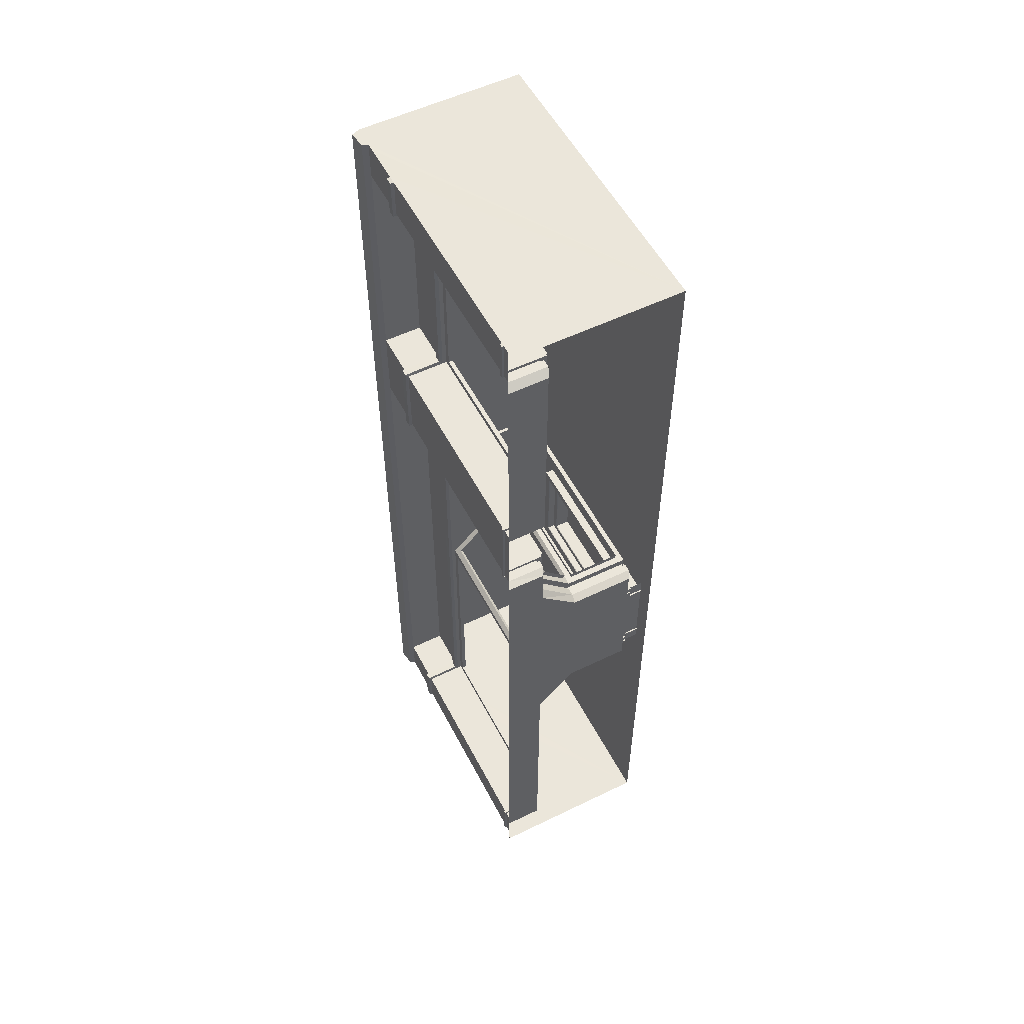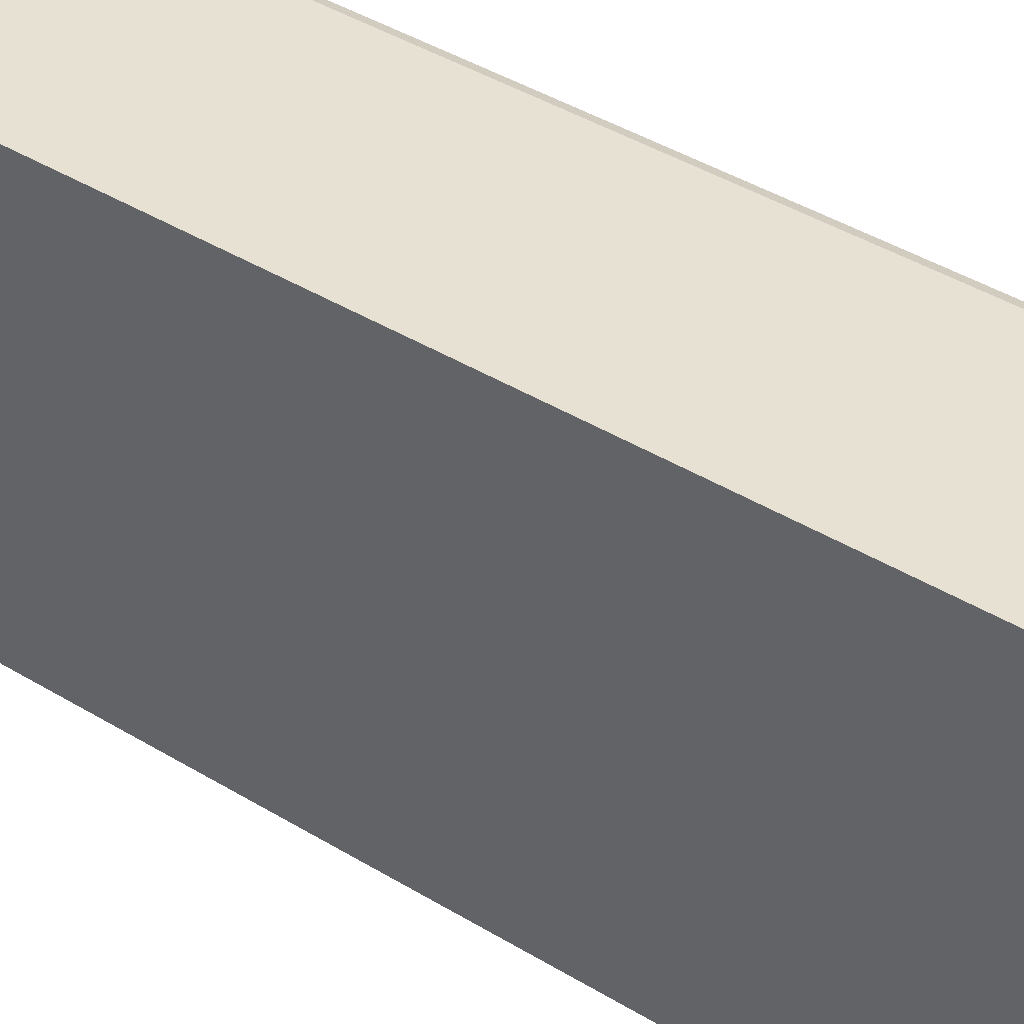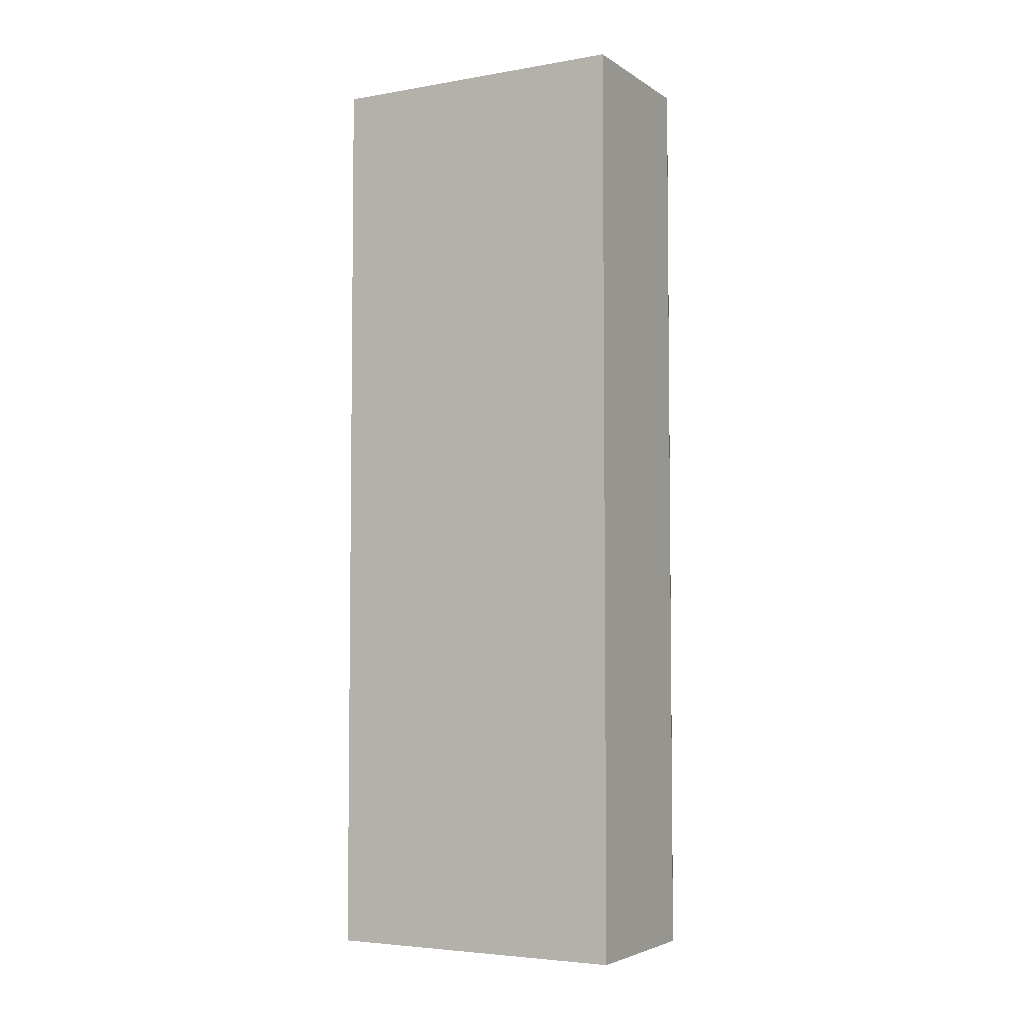
<metadata>
{"format":"obj","ext":"obj","renderer":"f3d","projection":"perspective","resolution":1024,"background":"white","views":[{"elev":54.7,"azim":152.8,"up":"+Y"},{"elev":39.6,"azim":-52.4,"up":"+Z"},{"elev":-4.5,"azim":-61.3,"up":"+Y"}]}
</metadata>
<code>
o 15373410837661082209
v -2 10.18 -1.532
v -2 8.82 -1.532
v -1.74 10.18 -1.532
v -1.74 8.82 -1.532
v -1.732 8.82 -1.539
v -1.732 10.18 -1.539
v -1.732 10.18 -1.55
v -1.732 8.82 -1.55
v -2 9 -1.55
v -2 9 0.5498
v -1.824 9 -1.55
v -1.824 9 0.5498
v -1.817 8.993 -1.55
v -2 10 0.5498
v -2 10 -1.55
v -1.824 10 -1.55
v -1.824 10 0.5498
v -1.817 10.01 -1.55
v -1.817 8.995 0.5553
v -1.817 10.01 0.5553
v -1.817 8.92 -1.55
v -1.817 10.08 -1.55
v -1.817 8.92 0.6298
v -1.817 10.08 0.6298
v -1.729 10.08 0.6298
v -1.729 10.08 -1.55
v -1.722 10.09 -1.55
v -1.729 8.92 0.6298
v -1.729 8.92 -1.55
v -1.722 8.913 -1.55
v -1.722 10.09 0.6352
v -1.722 8.915 0.6352
v -1.722 8.82 -1.55
v -1.722 10.18 -1.55
v -1.722 8.82 0.7298
v -1.722 10.18 0.7298
v -1.828 10.18 0.7298
v -1.828 10.18 -1.55
v -1.828 8.82 0.7298
v -1.828 8.82 -1.55
v -1.828 10.5 1.45
v -1.828 10.5 -1.299
v -1.828 10.18 -1.299
v -1.828 8.5 1.45
v -1.8 10.47 -1.304
v -1.828 8.5 -1.299
v -1.828 8.82 -1.299
v -1.803 10.19 -1.304
v -1.828 10.18 -1.345
v -1.803 10.19 -1.34
v -1.8 10.47 -1.34
v -1.828 10.5 -1.345
v -1.828 10.5 -1.448
v -1.828 10.18 -1.448
v -0.9608 10.5 -1.345
v -1.774 10.46 -1.55
v -1.774 10.18 -1.55
v -0.9608 10.5 -1.448
v -0.9498 10.48 -1.34
v -0.9498 10.48 -1.304
v -0.4771 10.95 -1.34
v -0.9608 10.5 -1.299
v -0.4771 10.95 -1.304
v -0.5 10.96 -1.345
v -0.5 10.96 -1.299
v -0.5 10.96 -1.448
v -0.4728 11.47 -1.34
v -0.4728 11.47 -1.304
v -0.9833 10.55 -1.299
v -0.5 11.5 -1.345
v -1.828 10.55 -1.299
v -0.5 11.5 -1.448
v -0 11.5 -1.345
v -0.4475 11.46 -1.55
v -0 11.5 -1.448
v -0.4476 10.93 -1.55
v 0.05083 11.47 -1.55
v -0.9444 10.46 -1.55
v -0.9608 8.564 -1.55
v -1.777 8.564 -1.55
v -0.4492 8.067 -1.55
v 0.05083 12 -1.55
v 0.05083 4.564 -1.55
v 1e-06 12 -1.448
v -0 12.5 -1.448
v 0.05083 12.56 -1.55
v 1e-06 12 -1.345
v -0.4492 12.56 -1.55
v 0.02469 12 -1.34
v -0.4492 15.44 -1.55
v 0.05083 15.44 -1.55
v -0.5 12.5 -1.448
v -0 12.5 -1.345
v -0 15.5 -1.448
v 0.05083 16 -1.55
v -0.5 15.5 -1.448
v -0 16 -1.448
v -2.147 16 -1.55
v -0 16 -1.345
v -0 15.5 -1.345
v -0.5 15.5 -1.345
v -0.5 12.5 -1.345
v -0.4728 15.47 -1.34
v -0.4728 12.53 -1.34
v 0.02219 12.53 -1.34
v 0.02219 15.47 -1.34
v 0.02469 16 -1.34
v 0.02219 15.47 -1.304
v 0.02469 16 -1.304
v -0 16 -1.299
v -0 15.5 -1.299
v -0.4728 15.47 -1.304
v -0 15.5 1.45
v -0.4728 12.53 -1.304
v -0 16 1.45
v 0.02219 12.53 -1.304
v 0.02469 12 -1.304
v -0 12.5 -1.299
v -0.5 12.5 -1.299
v -0.5 15.5 -1.299
v -0.5 15.5 1.45
v -0.5542 15.5 -1.299
v -0.5542 15.5 1.45
v -0.4516 15.45 1.46
v -0.5 12.5 1.45
v -0.5542 15.42 1.368
v -0.5542 12.5 -1.299
v -0.5542 12.5 1.45
v -0.5542 15.42 -1.218
v -0.5542 12.58 1.368
v -0.5542 12.58 -1.218
v -0.611 15.42 1.368
v -0.611 15.42 -1.218
v -0.611 12.58 1.368
v -0.611 12.58 -1.218
v -0 12.5 1.45
v 1e-06 12 -1.299
v -0.4516 12.55 1.46
v 1e-06 12 1.45
v -0 11.5 -1.299
v 0.02219 11.48 -1.304
v 0.02219 11.48 -1.34
v -0.5 11.5 -1.299
v -0 11.5 1.45
v -0.5542 10.98 -1.299
v -0.5 11.5 1.45
v 0.04342 12 1.46
v 0.03841 11.46 1.46
v 0.03841 12.54 1.46
v -0.4516 11.45 1.46
v 0.03841 11.46 1.552
v 0.04342 12 1.552
v 0.03841 12.54 1.552
v -0.4516 12.55 1.552
v -0 12.5 1.562
v -0 11.5 1.562
v 1e-06 12 1.562
v -0.5 12.5 1.562
v -0.4516 11.45 1.552
v -0.4516 15.45 1.552
v 0.03841 15.46 1.552
v 0.03841 15.46 1.46
v -0 15.5 1.562
v 0.04342 15.99 1.46
v 0.04342 15.99 1.552
v -0 16 1.562
v -0.5 15.5 1.562
v -0 15.5 2.067
v -0 16 2.067
v -0.5 15.5 2.067
v -0.5 12.5 2.067
v -0 16 2.159
v -0.5 15.5 2.159
v -0 15.5 2.159
v -0 12.5 2.067
v -0.5 12.5 2.159
v -0 12.5 2.159
v 1e-06 12 2.067
v 1e-06 12 2.159
v 0.07321 15.5 2.195
v -0 11.5 2.067
v -0 11.5 2.159
v -0.5 11.5 2.159
v -0 10.5 2.159
v -0.5 11.5 2.067
v -0.5 10.5 2.159
v -0.5 8.5 2.159
v -0 8.5 2.159
v -0.5 10.5 2.067
v -0.5 11.5 1.562
v -0.5 4.5 2.159
v -0 4.5 2.159
v -0.5 10.96 1.562
v -0 4.5 2.067
v -0 4 2.159
v -0.5 8.5 2.067
v -0.5 4.5 2.067
v -0.5 10.5 1.562
v -0.5 4.5 1.562
v -0.4566 10.5 1.552
v -0.5 8.5 1.562
v -0.5 8.034 1.562
v -0.4542 10.96 1.552
v -0.4566 10.96 1.46
v -0.4566 10.5 1.46
v -0.5 10.96 1.45
v -0.4566 8.5 1.46
v -0.5 10.5 1.45
v -0.4566 8.5 1.552
v -0.5 8.5 1.45
v -0.456 8.035 1.552
v -0.4566 8.039 1.46
v -0.4516 4.551 1.552
v -0.4516 4.551 1.46
v -0.5 8.039 1.45
v -0 4.5 1.562
v 0.03841 4.541 1.552
v -0 4 1.562
v 0.04342 4.008 1.552
v 0.03841 4.541 1.46
v -0 3.999 2.067
v 0.04342 4.008 1.46
v -2.147 4 -1.55
v -0 4 1.45
v -0 4.5 1.45
v -0 4 -1.299
v -0.5 4.5 1.45
v -0 4.5 -1.299
v 0.02469 4.003 -1.304
v -0 4 -1.345
v 0.02219 4.529 -1.304
v 0.02469 4.003 -1.34
v 0.02219 4.529 -1.34
v -0.4728 4.534 -1.304
v -0 4.5 -1.345
v -0.4728 4.534 -1.34
v -0 4.5 -1.448
v -0.5 4.5 -1.345
v -0 4 -1.448
v 0.05083 4 -1.55
v -0.5 4.5 -1.448
v -0.4492 4.564 -1.55
v -0.5 8.039 -1.448
v -0.9608 8.5 -1.448
v -0.5 8.039 -1.345
v -0.4771 8.05 -1.34
v -0.9608 8.5 -1.345
v -1.828 8.5 -1.448
v -1.777 8.82 -1.55
v -1.828 8.82 -1.448
v -1.828 8.5 -1.345
v -1.828 8.82 -1.345
v -1.8 8.534 -1.34
v -0.949 8.529 -1.34
v -1.803 8.815 -1.34
v -1.8 8.534 -1.304
v -1.803 8.815 -1.304
v -0.4771 8.05 -1.304
v -0.949 8.529 -1.304
v -0.9608 8.5 -1.299
v -0.5 8.039 -1.299
v -0.5 4.5 -1.299
v -0.9833 8.446 -1.299
v -0.5542 8.016 -1.299
v -0.5542 4.5 1.45
v -0.5542 4.5 -1.299
v -0.5542 8.016 1.45
v -0.5542 4.582 1.368
v -0.5542 7.934 1.368
v -0.5542 4.582 -1.218
v -0.611 7.934 1.368
v -0.611 4.582 1.368
v -0.611 7.934 -1.218
v -0.611 4.582 -1.218
v -0.5542 7.934 -1.218
v -0.6119 8.074 1.368
v -0.6119 8.074 -1.218
v -0.9256 8.388 1.368
v -0.6521 8.034 1.368
v -0.9658 8.348 1.368
v -0.6521 8.034 -1.218
v -0.9658 8.348 -1.218
v -0.9256 8.388 -1.218
v -0.9833 8.446 1.45
v -0.9608 8.5 1.45
v -0.9608 10.5 1.45
v -1.343 10.5 1.45
v -0.9833 10.55 1.45
v -1.343 8.5 1.45
v -1.828 10.55 1.45
v -1.828 8.446 1.45
v -1.746 10.55 -1.218
v -1.828 8.446 -1.299
v -1.746 10.55 1.368
v -1.065 10.55 -1.218
v -1.746 10.61 -1.218
v -1.065 10.61 -1.218
v -1.746 10.61 1.368
v -1.065 10.61 1.368
v -1.065 10.55 1.368
v -0.9256 10.61 -1.218
v -0.6119 10.93 -1.218
v -0.9256 10.61 1.368
v -0.6521 10.97 -1.218
v -0.9658 10.65 -1.218
v -0.6521 10.97 1.368
v -0.9658 10.65 1.368
v -0.6119 10.93 1.368
v -0.5542 10.98 1.45
v -0.5542 11.5 1.45
v -0.5542 11.5 -1.299
v -0.5542 11.07 -1.218
v -0.5542 11.42 -1.218
v -0.5542 11.42 1.368
v -0.5542 11.07 1.368
v -0.611 11.42 1.368
v -0.611 11.42 -1.218
v -0.611 11.07 1.368
v -0.611 11.07 -1.218
v 0.07321 16 2.195
v -0.005462 16 2.45
v 0.1011 16 2.406
v 0.1011 15.5 2.406
v -2.147 16 2.45
v -0.005462 15.5 2.45
v -2.147 4 2.45
v -0.005462 12 2.45
v -0.005462 4 2.45
v 0.1011 12 2.406
v 0.07321 4 2.195
v 0.1011 4 2.406
v 0.07321 12 2.195
v -1.746 8.446 1.368
v -1.065 8.446 1.368
v -1.746 8.446 -1.218
v -1.065 8.446 -1.218
v -1.746 8.389 -1.218
v -1.065 8.389 -1.218
v -1.746 8.389 1.368
v -1.065 8.389 1.368
f 1 2 3
f 3 2 4
f 4 5 3
f 3 5 6
f 5 7 6
f 8 7 5
f 9 10 11
f 11 10 12
f 12 13 11
f 10 14 12
f 15 16 14
f 14 16 17
f 12 14 17
f 16 18 17
f 19 13 12
f 17 18 20
f 17 20 12
f 12 20 19
f 19 21 13
f 22 20 18
f 23 21 19
f 20 23 19
f 24 20 22
f 24 23 20
f 22 25 24
f 25 23 24
f 26 25 22
f 27 25 26
f 28 21 23
f 28 23 25
f 29 21 28
f 28 30 29
f 31 25 27
f 32 30 28
f 25 32 28
f 31 32 25
f 32 33 30
f 34 31 27
f 35 33 32
f 31 35 32
f 36 31 34
f 36 35 31
f 34 37 36
f 37 35 36
f 38 37 34
f 39 33 35
f 40 33 39
f 39 35 37
f 41 39 37
f 41 37 42
f 42 37 43
f 44 39 41
f 42 43 45
f 44 46 39
f 39 46 47
f 45 43 48
f 43 49 48
f 48 49 50
f 50 51 48
f 49 51 50
f 48 51 45
f 52 51 49
f 49 53 52
f 54 53 49
f 52 55 51
f 53 54 56
f 56 54 57
f 53 58 52
f 56 58 53
f 52 58 55
f 51 59 45
f 51 55 59
f 45 59 60
f 55 61 59
f 59 61 60
f 62 45 60
f 42 45 62
f 60 61 63
f 63 62 60
f 64 61 55
f 65 62 63
f 55 66 64
f 58 66 55
f 67 63 61
f 64 67 61
f 68 65 63
f 68 63 67
f 65 69 62
f 62 69 42
f 70 67 64
f 42 69 71
f 71 41 42
f 70 64 72
f 72 64 66
f 70 73 67
f 72 66 74
f 72 75 70
f 74 75 72
f 70 75 73
f 74 66 76
f 58 76 66
f 77 75 74
f 76 77 74
f 78 76 58
f 78 58 56
f 56 79 78
f 79 76 78
f 80 79 56
f 81 77 76
f 81 76 79
f 82 75 77
f 83 77 81
f 84 75 82
f 84 73 75
f 84 82 85
f 85 82 86
f 87 73 84
f 85 87 84
f 88 85 86
f 87 89 73
f 88 86 90
f 90 86 91
f 92 85 88
f 88 90 92
f 93 87 85
f 92 93 85
f 87 93 89
f 94 90 91
f 91 95 94
f 92 90 96
f 96 90 94
f 94 95 97
f 95 98 97
f 99 94 97
f 97 98 99
f 100 96 94
f 100 94 99
f 101 92 96
f 101 96 100
f 102 92 101
f 102 93 92
f 100 103 101
f 103 102 101
f 102 104 93
f 104 102 103
f 93 104 105
f 89 93 105
f 106 103 100
f 100 107 106
f 99 107 100
f 108 103 106
f 109 106 107
f 99 109 107
f 108 106 109
f 110 109 99
f 99 98 110
f 108 109 111
f 111 109 110
f 112 103 108
f 111 112 108
f 112 104 103
f 110 113 111
f 114 104 112
f 115 113 110
f 98 115 110
f 114 116 104
f 104 116 105
f 116 117 105
f 105 117 89
f 114 118 116
f 118 117 116
f 114 112 119
f 119 118 114
f 120 112 111
f 119 112 120
f 111 121 120
f 113 121 111
f 122 119 120
f 121 123 120
f 120 123 122
f 113 124 121
f 125 123 121
f 124 125 121
f 125 118 119
f 123 126 122
f 127 119 122
f 128 126 123
f 128 123 125
f 128 119 127
f 125 119 128
f 129 127 122
f 122 126 129
f 128 127 130
f 130 126 128
f 131 127 129
f 130 127 131
f 126 132 129
f 130 132 126
f 129 132 133
f 133 131 129
f 134 132 130
f 130 131 134
f 135 131 133
f 134 131 135
f 136 118 125
f 136 137 118
f 137 117 118
f 125 138 136
f 138 125 124
f 139 137 136
f 137 140 117
f 139 140 137
f 117 140 141
f 117 141 89
f 89 141 142
f 73 89 142
f 67 73 142
f 67 142 68
f 68 142 141
f 140 68 141
f 143 68 140
f 143 65 68
f 144 140 139
f 143 145 65
f 145 69 65
f 143 140 146
f 146 140 144
f 139 147 144
f 139 136 147
f 144 147 148
f 147 136 149
f 136 138 149
f 150 144 148
f 146 144 150
f 147 151 148
f 148 151 150
f 149 152 147
f 152 151 147
f 138 153 149
f 153 152 149
f 154 153 138
f 138 124 154
f 155 152 153
f 154 155 153
f 152 156 151
f 157 152 155
f 157 156 152
f 158 155 154
f 156 159 151
f 150 151 159
f 154 124 160
f 154 160 158
f 160 124 161
f 161 124 162
f 162 124 113
f 163 160 161
f 113 164 162
f 115 164 113
f 161 162 165
f 165 162 164
f 115 165 164
f 161 165 163
f 166 165 115
f 163 165 166
f 166 115 98
f 167 160 163
f 158 160 167
f 163 166 168
f 168 167 163
f 169 166 98
f 168 166 169
f 170 158 167
f 170 167 168
f 171 158 170
f 172 168 169
f 172 169 98
f 168 173 170
f 173 171 170
f 174 168 172
f 174 173 168
f 171 175 158
f 158 175 155
f 176 171 173
f 176 175 171
f 176 173 177
f 177 175 176
f 177 173 174
f 175 178 155
f 155 178 157
f 177 179 175
f 175 179 178
f 177 174 180
f 179 177 180
f 178 181 157
f 157 181 156
f 178 182 181
f 179 182 178
f 183 181 182
f 182 184 183
f 185 156 181
f 185 181 183
f 183 184 186
f 183 186 185
f 186 184 187
f 187 184 188
f 185 186 189
f 187 189 186
f 190 156 185
f 185 189 190
f 190 159 156
f 187 188 191
f 191 188 192
f 190 193 159
f 189 193 190
f 192 194 191
f 192 195 194
f 191 196 187
f 196 189 187
f 191 194 197
f 197 196 191
f 198 193 189
f 196 198 189
f 197 194 199
f 197 199 196
f 198 200 193
f 201 198 196
f 198 201 200
f 199 202 196
f 201 196 202
f 193 200 203
f 159 193 203
f 203 204 159
f 159 204 150
f 200 205 203
f 203 205 204
f 206 150 204
f 205 206 204
f 146 150 206
f 205 200 207
f 208 206 205
f 207 208 205
f 207 200 209
f 200 201 209
f 210 208 207
f 201 211 209
f 202 211 201
f 207 209 212
f 212 209 211
f 212 210 207
f 202 213 211
f 199 213 202
f 212 211 214
f 214 211 213
f 215 210 212
f 214 215 212
f 199 216 213
f 199 194 216
f 213 217 214
f 213 216 217
f 194 218 216
f 216 219 217
f 218 219 216
f 214 217 220
f 217 219 220
f 221 218 194
f 194 195 221
f 220 219 222
f 221 223 218
f 195 223 221
f 218 224 219
f 219 224 222
f 218 223 224
f 222 225 220
f 224 225 222
f 225 214 220
f 224 226 225
f 223 226 224
f 227 214 225
f 227 215 214
f 225 226 228
f 225 228 227
f 226 229 228
f 226 230 229
f 230 226 223
f 228 229 231
f 229 230 232
f 231 229 233
f 233 229 232
f 234 228 231
f 232 235 233
f 230 235 232
f 236 231 233
f 235 236 233
f 234 231 236
f 235 230 237
f 238 236 235
f 237 230 239
f 239 230 223
f 239 240 237
f 240 239 223
f 237 240 83
f 241 235 237
f 238 235 241
f 242 237 83
f 241 237 242
f 242 83 81
f 242 243 241
f 81 243 242
f 241 243 238
f 243 81 244
f 244 81 79
f 238 243 245
f 244 245 243
f 238 245 236
f 80 244 79
f 236 245 246
f 236 246 234
f 247 245 244
f 245 247 246
f 248 244 80
f 248 247 244
f 249 250 80
f 80 250 248
f 248 250 251
f 251 247 248
f 251 250 252
f 251 253 247
f 251 252 253
f 246 247 254
f 247 253 254
f 253 252 255
f 252 47 255
f 256 254 253
f 253 255 256
f 255 47 257
f 256 255 257
f 47 256 257
f 46 256 47
f 254 258 246
f 234 246 258
f 259 254 256
f 259 258 254
f 256 260 259
f 260 258 259
f 46 260 256
f 261 234 258
f 261 258 260
f 262 234 261
f 262 228 234
f 227 228 262
f 260 263 261
f 260 46 263
f 261 264 262
f 261 263 264
f 227 262 265
f 262 264 266
f 265 262 266
f 267 227 265
f 215 227 267
f 265 266 268
f 267 265 269
f 269 265 268
f 268 266 270
f 266 264 270
f 269 268 271
f 271 268 272
f 268 270 272
f 273 269 271
f 272 270 274
f 275 269 273
f 274 275 273
f 270 275 274
f 275 267 269
f 270 264 275
f 264 267 275
f 267 264 276
f 276 264 277
f 264 263 277
f 278 267 276
f 276 277 279
f 280 276 279
f 278 276 280
f 279 277 281
f 282 278 280
f 277 283 281
f 281 283 282
f 283 278 282
f 277 263 283
f 283 284 278
f 284 267 278
f 263 284 283
f 284 215 267
f 285 215 284
f 285 210 215
f 285 208 210
f 286 208 285
f 286 206 208
f 286 285 287
f 286 288 206
f 288 286 287
f 287 285 289
f 289 285 284
f 287 289 41
f 41 288 287
f 41 289 44
f 44 289 284
f 290 288 41
f 290 41 71
f 291 44 284
f 71 292 290
f 291 293 44
f 44 293 46
f 263 46 293
f 290 292 294
f 290 294 288
f 71 295 292
f 69 295 71
f 292 296 294
f 292 297 296
f 295 297 292
f 294 296 298
f 295 299 297
f 294 298 300
f 300 298 299
f 300 299 295
f 288 294 300
f 69 300 295
f 288 300 69
f 69 301 288
f 69 302 301
f 145 302 69
f 288 301 303
f 302 304 301
f 301 304 305
f 301 305 303
f 302 306 304
f 303 305 307
f 308 306 302
f 308 307 306
f 303 307 308
f 145 308 302
f 309 303 308
f 288 303 309
f 309 308 145
f 206 288 309
f 206 309 146
f 146 309 310
f 146 310 143
f 311 145 143
f 143 310 311
f 145 312 309
f 311 313 145
f 145 313 312
f 310 314 311
f 311 314 313
f 309 315 310
f 310 315 314
f 309 312 315
f 314 316 313
f 313 316 317
f 313 317 312
f 314 318 316
f 315 318 314
f 312 317 319
f 315 319 318
f 312 319 315
f 172 320 174
f 174 320 180
f 321 320 172
f 321 172 98
f 322 320 321
f 323 320 322
f 322 321 323
f 180 320 323
f 324 321 98
f 323 321 325
f 321 324 325
f 324 98 326
f 326 98 223
f 324 327 325
f 326 327 324
f 326 223 328
f 328 327 326
f 328 223 195
f 323 325 329
f 329 180 323
f 329 325 327
f 327 328 329
f 330 328 195
f 195 179 330
f 329 328 331
f 331 328 330
f 330 329 331
f 330 179 332
f 332 329 330
f 332 179 180
f 332 180 329
f 332 327 179
f 329 332 327
f 291 284 333
f 333 284 334
f 284 263 334
f 335 291 333
f 293 291 335
f 263 293 336
f 336 293 335
f 334 263 336
f 335 333 337
f 338 335 337
f 336 335 338
f 337 333 339
f 333 334 339
f 340 336 338
f 339 334 340
f 334 336 340

</code>
